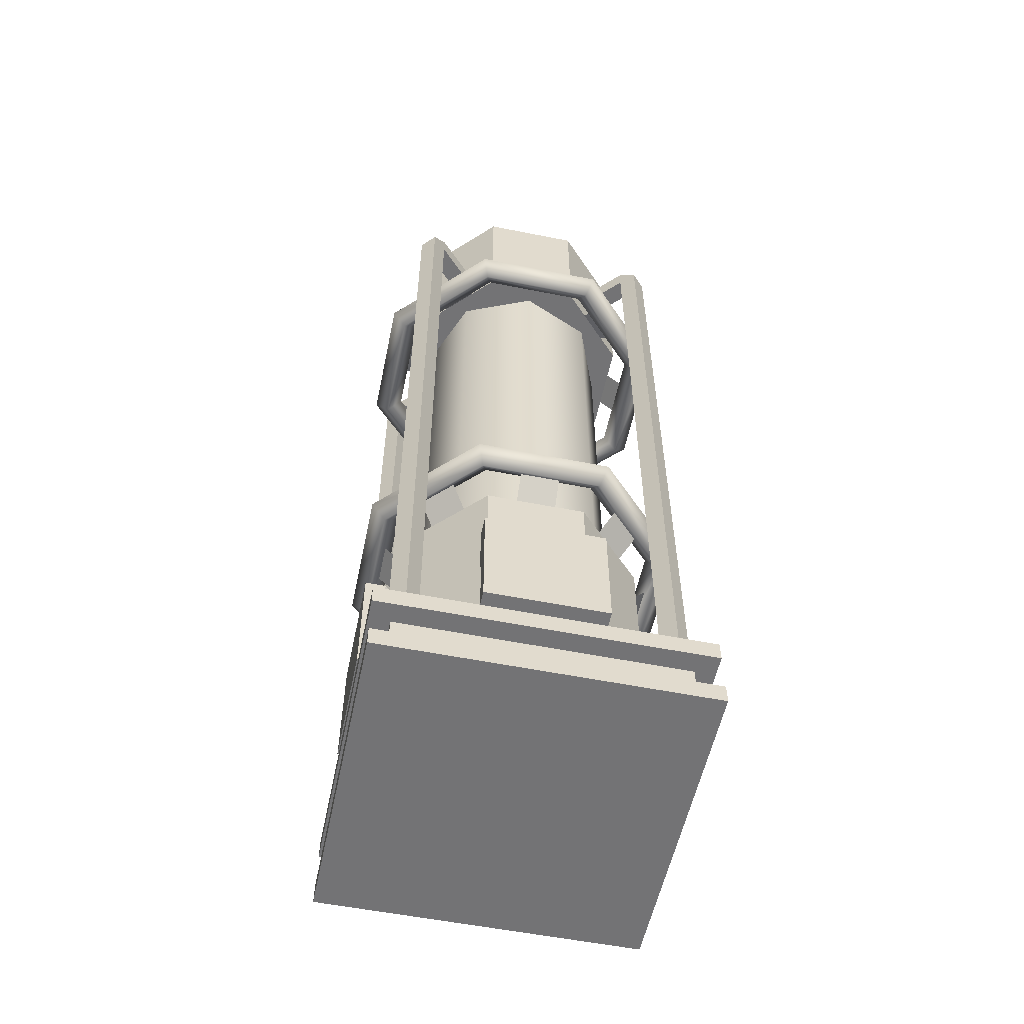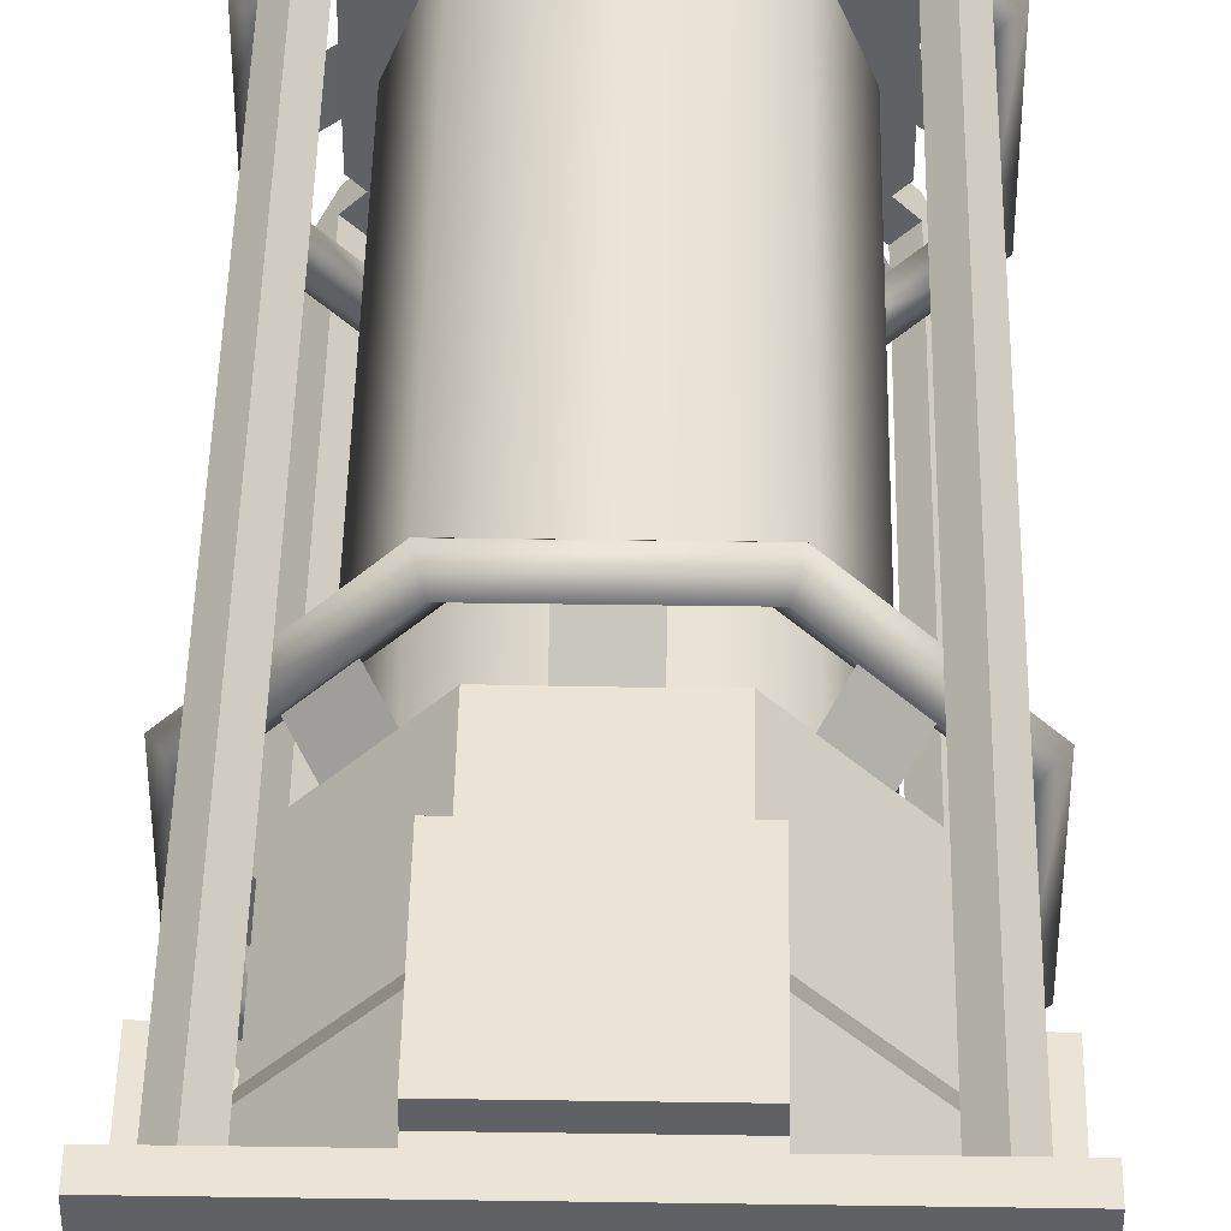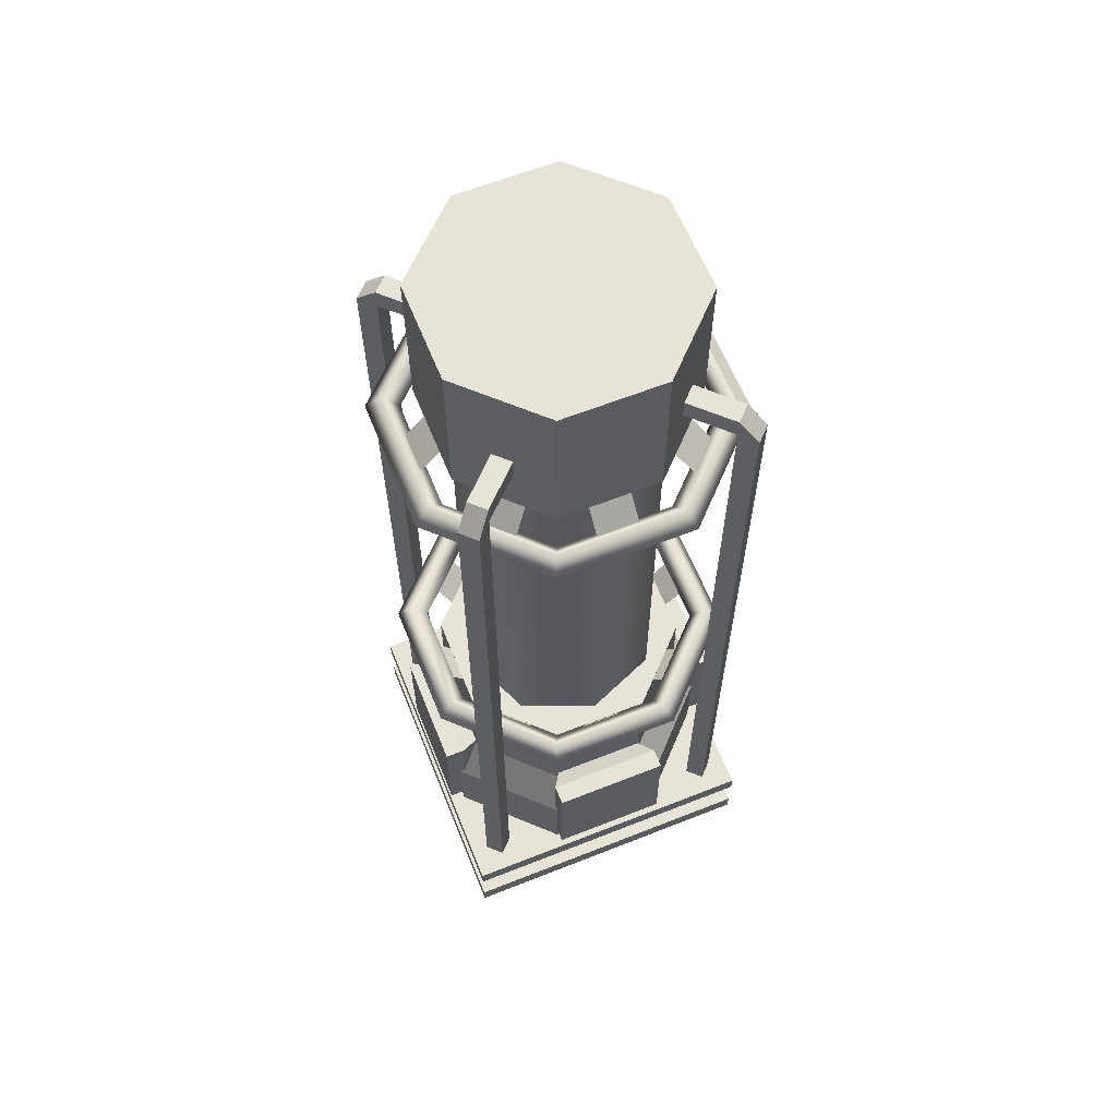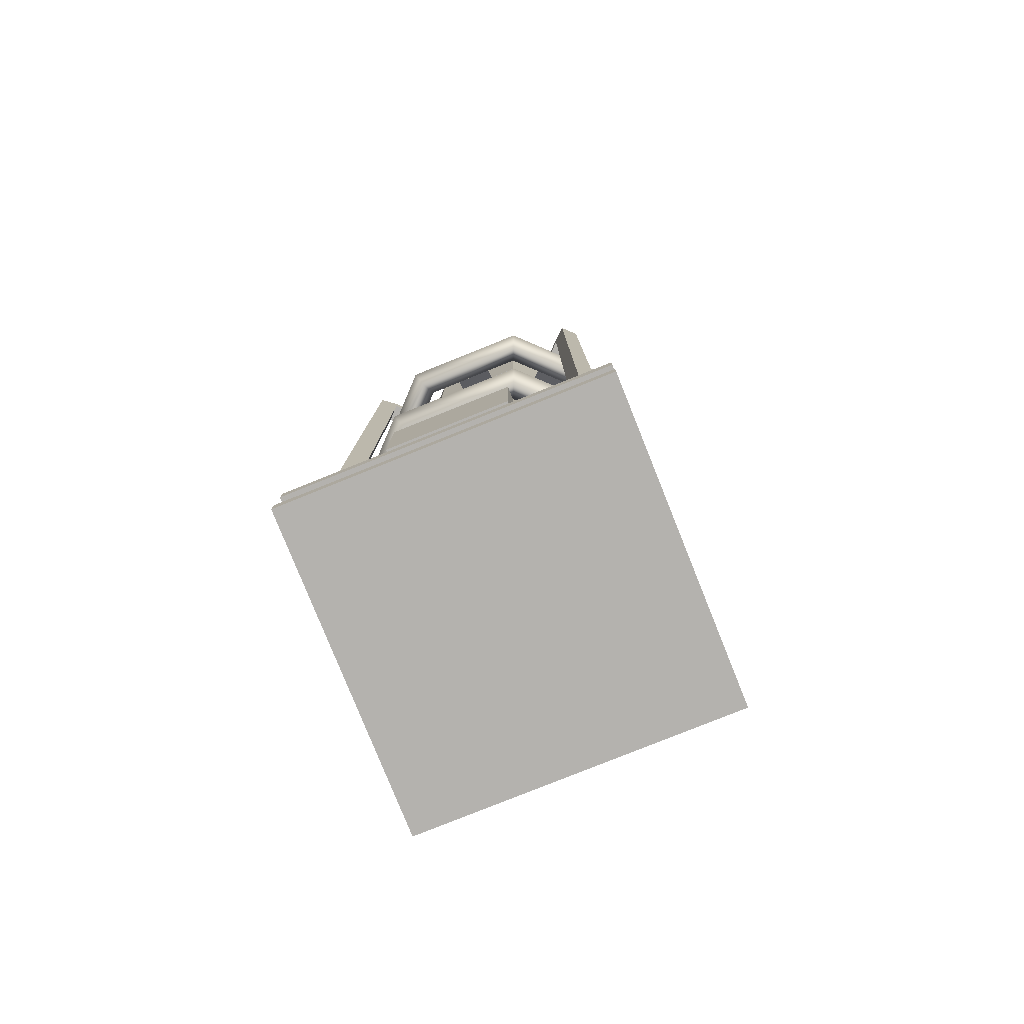
<metadata>
{"format":"obj","ext":"obj","renderer":"f3d","projection":"perspective","resolution":1024,"background":"white","views":[{"elev":-56.0,"azim":-11.8,"up":"+Y"},{"elev":43.9,"azim":1.0,"up":"+Z"},{"elev":62.1,"azim":68.1,"up":"+Y"},{"elev":-79.8,"azim":111.9,"up":"+Y"}]}
</metadata>
<code>
o Main
v -0.1562 3 -0.3772
v 0.1562 2.5 -0.3772
v -0.1562 2.5 -0.3772
v 0.1562 3 -0.3772
v 0.3772 2.5 -0.1562
v 0.3772 3 -0.1562
v 0.3772 2.5 0.1562
v 0.3772 3 0.1562
v 0.1562 2.5 0.3772
v 0.1562 3 0.3772
v -0.1562 2.5 0.3772
v -0.1562 3 0.3772
v -0.3772 2.5 0.1562
v -0.3772 3 0.1562
v -0.3772 2.5 -0.1562
v -0.3772 3 -0.1562
v -0.1875 0.6875 0.5
v -0.1875 0.3125 0.4375
v -0.1875 0.3125 0.5
v -0.1875 0.6875 0.4375
v 0.1875 0.6875 0.4375
v 0 0.5 0.125
v 0.1875 0.3125 0.5
v 0.1875 0.3125 0.4375
v 0.1875 0.6875 0.5
v -0.5 0.6875 -0.1875
v -0.4375 0.3125 -0.1875
v -0.5 0.3125 -0.1875
v -0.4375 0.6875 -0.1875
v -0.4375 0.6875 0.1875
v -0.125 0.5 0
v -0.5 0.3125 0.1875
v -0.4375 0.3125 0.1875
v -0.5 0.6875 0.1875
v 0.1875 0.6875 -0.5
v 0.1875 0.3125 -0.4375
v 0.1875 0.3125 -0.5
v 0.1875 0.6875 -0.4375
v -0.1875 0.6875 -0.4375
v 0 0.5 -0.125
v -0.1875 0.3125 -0.5
v -0.1875 0.3125 -0.4375
v -0.1875 0.6875 -0.5
v 0.5 0.6875 0.1875
v 0.4375 0.3125 0.1875
v 0.5 0.3125 0.1875
v 0.4375 0.6875 0.1875
v 0.4375 0.6875 -0.1875
v 0.125 0.5 0
v 0.5 0.3125 -0.1875
v 0.4375 0.3125 -0.1875
v 0.5 0.6875 -0.1875
v 0.0625 1.076 0.4539
v -0.0625 0.9871 0.3655
v -0.0625 1.076 0.4539
v -0.2768 1.076 0.3652
v -0.3027 0.9871 0.2143
v -0.3652 1.076 0.2768
v -0.4539 1.076 -0.0625
v -0.3655 0.9871 0.0625
v -0.3655 0.9871 -0.0625
v -0.3652 1.076 -0.2768
v -0.2143 0.9871 -0.3027
v -0.2768 1.076 -0.3652
v 0.0625 1.076 -0.4539
v -0.0625 0.9871 -0.3655
v 0.0625 0.9871 -0.3655
v 0.2768 1.076 -0.3652
v 0.3027 0.9871 -0.2143
v 0.3652 1.076 -0.2768
v 0.4539 1.076 0.0625
v 0.3655 0.9871 -0.0625
v 0.3655 0.9871 0.0625
v 0.3652 1.076 0.2768
v 0.2143 0.9871 0.3027
v 0.2768 1.076 0.3652
v -0.1913 1.137 0.4618
v -0.4157 1.087 0.1722
v -0.4618 1.137 0.1913
v 0.1913 1.137 0.4618
v -0.1722 1.087 0.4157
v 0.3558 2.656 -0.4
v 0.4 0.2188 -0.4442
v 0.3558 0.2188 -0.4
v 0.4 2.656 -0.4442
v 0.4442 0.2188 -0.4
v 0.4442 2.656 -0.4
v 0.4 0.2188 -0.3558
v 0.4 2.656 -0.3558
v 0.2232 2.656 -0.2674
v 0.4 2.719 -0.3558
v 0.3558 2.719 -0.4
v 0.2674 2.656 -0.2232
v 0.2232 2.719 -0.2674
v 0.2674 2.719 -0.2232
v 0.4 2.656 0.3558
v 0.4442 0.2188 0.4
v 0.4 0.2188 0.3558
v 0.4442 2.656 0.4
v 0.4 0.2188 0.4442
v 0.4 2.656 0.4442
v 0.3558 0.2188 0.4
v 0.3558 2.656 0.4
v 0.2674 2.656 0.2232
v 0.3558 2.719 0.4
v 0.4 2.719 0.3558
v 0.2232 2.719 0.2674
v 0.2232 2.656 0.2674
v 0.2674 2.719 0.2232
v -0.1875 0.5 -0.4527
v 0.1875 0.25 -0.4527
v -0.1875 0.25 -0.4527
v 0.1875 0.5 -0.4527
v 0.4527 0.25 -0.1875
v 0.4527 0.5 -0.1875
v 0.4527 0.25 0.1875
v 0.4527 0.5 0.1875
v 0.1875 0.25 0.4527
v 0.1875 0.5 0.4527
v -0.1875 0.25 0.4527
v -0.1875 0.5 0.4527
v -0.4527 0.25 0.1875
v 0.1562 0.625 0.3772
v -0.4527 0.5 0.1875
v -0.4527 0.25 -0.1875
v -0.4527 0.5 -0.1875
v -0.1562 0.625 -0.3772
v 0.1562 1 -0.3772
v 0.1562 0.625 -0.3772
v -0.3772 0.625 -0.1562
v 0.3772 0.625 -0.1562
v -0.1562 0.625 0.3772
v 0.3772 0.625 0.1562
v -0.3772 0.625 0.1562
v -0.1562 1 0.3772
v 0.1562 1 0.3772
v 0.3772 1 -0.1562
v -0.1562 1 -0.3772
v -0.3772 1 0.1562
v -0.3772 1 -0.1562
v 0.3772 1 0.1562
v -0.5 0.25 0.5
v -0.5 0.1875 -0.5
v -0.5 0.1875 0.5
v -0.5 0.25 -0.5
v 0.5 0.1875 -0.5
v 0.5 0.25 -0.5
v 0.5 0.1875 0.5
v 0.5 0.25 0.5
v 0.5 0 -0.5
v -0.5 -0 0.5
v -0.5 0 -0.5
v -0.5 0.0625 0.5
v 0.4375 0.0625 0.4375
v -0.4375 0.0625 0.4375
v -0.5 0.0625 -0.5
v -0.4375 0.0625 -0.4375
v -0.4375 0.1875 0.4375
v 0.5 0.0625 0.5
v 0.4375 0.0625 -0.4375
v 0.5 0.0625 -0.5
v 0.5 -0 0.5
v 0.4375 0.1875 0.4375
v 0.4375 0.1875 -0.4375
v -0.4375 0.1875 -0.4375
v -0.2104 2.415 -0.508
v 0.1913 2.464 -0.4618
v 0.2104 2.415 -0.508
v 0.0625 2.511 -0.3655
v -0.0625 2.423 -0.4539
v 0.0625 2.423 -0.4539
v 0.3027 2.511 -0.2143
v 0.2768 2.423 -0.3652
v 0.3652 2.423 -0.2768
v 0.3655 2.511 0.0625
v 0.4539 2.423 -0.0625
v 0.4539 2.423 0.0625
v 0.2143 2.511 0.3027
v 0.3652 2.423 0.2768
v 0.2768 2.423 0.3652
v -0.0625 2.423 0.4539
v 0.0625 2.511 0.3655
v 0.0625 2.423 0.4539
v -0.3652 2.423 0.2768
v -0.2143 2.511 0.3027
v -0.2768 2.423 0.3652
v -0.4539 2.423 -0.0625
v -0.3655 2.511 0.0625
v -0.4539 2.423 0.0625
v -0.2768 2.423 -0.3652
v -0.3027 2.511 -0.2143
v -0.3652 2.423 -0.2768
v 0.0625 0.9871 0.3655
v -0.2143 0.9871 0.3027
v -0.4539 1.076 0.0625
v -0.3027 0.9871 -0.2143
v -0.0625 1.076 -0.4539
v 0.2143 0.9871 -0.3027
v 0.4539 1.076 -0.0625
v 0.3027 0.9871 0.2143
v 0.1722 1.087 0.4157
v -0.1913 2.464 -0.4618
v -0.0625 2.511 -0.3655
v 0.2143 2.511 -0.3027
v 0.3655 2.511 -0.0625
v 0.3027 2.511 0.2143
v -0.0625 2.511 0.3655
v -0.3027 2.511 0.2143
v -0.3655 2.511 -0.0625
v -0.2143 2.511 -0.3027
v 0.2104 1.087 -0.508
v 0.4618 1.137 -0.1913
v 0.508 1.087 -0.2104
v 0.1913 1.137 -0.4618
v 0.4157 1.087 -0.1722
v 0.1722 1.087 -0.4157
v 0.4618 1.037 -0.1913
v 0.1913 1.037 -0.4618
v -0.2104 1.087 -0.508
v -0.1913 1.137 -0.4618
v -0.1722 1.087 -0.4157
v -0.1913 1.037 -0.4618
v -0.508 1.087 -0.2104
v -0.4618 1.137 -0.1913
v -0.4157 1.087 -0.1722
v -0.4618 1.037 -0.1913
v -0.508 1.087 0.2104
v -0.4618 1.037 0.1913
v -0.1913 1.037 0.4618
v 0.2104 1.087 0.508
v -0.2104 1.087 0.508
v 0.508 1.087 0.2104
v 0.4618 1.137 0.1913
v 0.4157 1.087 0.1722
v 0.1913 1.037 0.4618
v 0.4618 1.037 0.1913
v 0 2.5 -0.3266
v 0.231 1 -0.231
v 0 1 -0.3266
v 0.231 2.5 -0.231
v 0.3266 1 0
v 0.3266 2.5 0
v 0.231 1 0.231
v 0.231 2.5 0.231
v 0 1 0.3266
v 0 2.5 0.3266
v -0.231 1 0.231
v -0.231 2.5 0.231
v -0.3266 1 0
v -0.3266 2.5 0
v -0.231 1 -0.231
v -0.231 2.5 -0.231
v 0.4618 2.464 -0.1913
v 0.508 2.415 -0.2104
v 0.1722 2.415 -0.4157
v 0.4157 2.415 -0.1722
v 0.4618 2.365 -0.1913
v -0.1722 2.415 -0.4157
v 0.1913 2.365 -0.4618
v -0.1913 2.365 -0.4618
v -0.508 2.415 -0.2104
v -0.4618 2.464 -0.1913
v -0.4157 2.415 -0.1722
v -0.4618 2.365 -0.1913
v -0.508 2.415 0.2104
v -0.4157 2.415 0.1722
v -0.4618 2.365 0.1913
v -0.2104 2.415 0.508
v -0.4618 2.464 0.1913
v -0.1913 2.464 0.4618
v -0.1722 2.415 0.4157
v -0.1913 2.365 0.4618
v 0.1913 2.464 0.4618
v 0.1722 2.415 0.4157
v 0.1913 2.365 0.4618
v 0.508 2.415 0.2104
v 0.2104 2.415 0.508
v 0.4618 2.464 0.1913
v 0.4157 2.415 0.1722
v 0.4618 2.365 0.1913
v -0.3558 2.656 0.4
v -0.4 0.2188 0.4442
v -0.3558 0.2188 0.4
v -0.4 2.656 0.4442
v -0.4442 0.2188 0.4
v -0.4442 2.656 0.4
v -0.4 0.2188 0.3558
v -0.4 2.656 0.3558
v -0.2232 2.656 0.2674
v -0.4 2.719 0.3558
v -0.3558 2.719 0.4
v -0.2674 2.656 0.2232
v -0.2232 2.719 0.2674
v -0.2674 2.719 0.2232
v -0.4 2.656 -0.3558
v -0.4442 0.2188 -0.4
v -0.4 0.2188 -0.3558
v -0.4442 2.656 -0.4
v -0.4 0.2188 -0.4442
v -0.4 2.656 -0.4442
v -0.3558 0.2188 -0.4
v -0.3558 2.656 -0.4
v -0.2674 2.656 -0.2232
v -0.3558 2.719 -0.4
v -0.4 2.719 -0.3558
v -0.2232 2.719 -0.2674
v -0.2232 2.656 -0.2674
v -0.2674 2.719 -0.2232
f 1 2 3
f 4 5 2
f 6 7 5
f 8 9 7
f 10 11 9
f 12 13 11
f 14 10 1
f 14 15 13
f 16 3 15
f 7 13 15
f 17 18 19
f 20 21 22
f 21 23 24
f 25 19 23
f 24 19 18
f 20 25 21
f 18 20 22
f 21 24 22
f 26 27 28
f 29 30 31
f 30 32 33
f 34 28 32
f 33 28 27
f 30 26 34
f 27 29 31
f 30 33 31
f 35 36 37
f 38 39 40
f 39 41 42
f 43 37 41
f 36 41 37
f 38 43 39
f 36 38 40
f 39 42 40
f 44 45 46
f 47 48 49
f 48 50 51
f 52 46 50
f 45 50 46
f 47 52 48
f 45 47 49
f 48 51 49
f 53 54 55
f 56 57 58
f 59 60 61
f 62 63 64
f 65 66 67
f 68 69 70
f 71 72 73
f 74 75 76
f 82 83 84
f 85 86 83
f 87 88 86
f 89 84 88
f 89 90 82
f 85 91 87
f 89 87 91
f 85 82 92
f 91 93 89
f 92 90 94
f 92 95 91
f 96 97 98
f 99 100 97
f 101 102 100
f 103 98 102
f 103 104 96
f 99 105 101
f 103 101 105
f 99 96 106
f 103 107 108
f 96 109 106
f 106 107 105
f 110 111 112
f 113 114 111
f 115 116 114
f 117 118 116
f 119 120 118
f 121 122 120
f 117 123 119
f 124 125 122
f 126 112 125
f 127 128 129
f 124 130 126
f 113 131 115
f 119 132 121
f 126 127 110
f 110 129 113
f 115 133 117
f 121 134 124
f 135 136 137
f 130 138 127
f 132 139 134
f 133 136 123
f 129 137 131
f 134 140 130
f 132 136 135
f 131 141 133
f 142 143 144
f 145 146 143
f 147 148 146
f 149 144 148
f 150 151 152
f 145 149 147
f 153 154 155
f 156 155 157
f 154 158 155
f 159 160 154
f 153 152 151
f 156 150 152
f 161 162 150
f 159 151 162
f 161 157 160
f 143 158 144
f 160 163 154
f 148 164 146
f 146 165 143
f 144 163 148
f 155 165 157
f 157 164 160
f 166 167 168
f 169 171 170
f 172 174 173
f 175 177 176
f 178 180 179
f 181 183 182
f 184 186 185
f 187 189 188
f 190 192 191
f 1 4 2
f 4 6 5
f 6 8 7
f 8 10 9
f 10 12 11
f 12 14 13
f 6 4 1
f 1 16 14
f 14 12 10
f 10 8 6
f 6 1 10
f 14 16 15
f 16 1 3
f 15 3 7
f 2 5 7
f 7 9 11
f 11 13 7
f 3 2 7
f 17 20 18
f 21 25 23
f 25 17 19
f 24 23 19
f 20 17 25
f 26 29 27
f 30 34 32
f 34 26 28
f 33 32 28
f 30 29 26
f 35 38 36
f 39 43 41
f 43 35 37
f 36 42 41
f 38 35 43
f 44 47 45
f 48 52 50
f 52 44 46
f 45 51 50
f 47 44 52
f 53 193 54
f 56 194 57
f 59 195 60
f 62 196 63
f 65 197 66
f 68 198 69
f 71 199 72
f 74 200 75
f 82 85 83
f 85 87 86
f 87 89 88
f 89 82 84
f 89 93 90
f 85 92 91
f 91 95 93
f 92 82 90
f 92 94 95
f 96 99 97
f 99 101 100
f 101 103 102
f 103 96 98
f 103 108 104
f 99 106 105
f 103 105 107
f 96 104 109
f 106 109 107
f 110 113 111
f 113 115 114
f 115 117 116
f 117 119 118
f 119 121 120
f 121 124 122
f 117 133 123
f 124 126 125
f 126 110 112
f 127 138 128
f 124 134 130
f 113 129 131
f 119 123 132
f 126 130 127
f 110 127 129
f 115 131 133
f 121 132 134
f 137 128 138
f 138 140 139
f 139 135 137
f 136 141 137
f 137 138 139
f 130 140 138
f 132 135 139
f 133 141 136
f 129 128 137
f 134 139 140
f 132 123 136
f 131 137 141
f 142 145 143
f 145 147 146
f 147 149 148
f 149 142 144
f 150 162 151
f 145 142 149
f 153 159 154
f 156 153 155
f 154 163 158
f 159 161 160
f 153 156 152
f 156 161 150
f 161 159 162
f 159 153 151
f 161 156 157
f 143 165 158
f 160 164 163
f 148 163 164
f 146 164 165
f 144 158 163
f 155 158 165
f 157 165 164
f 166 202 167
f 169 170 203
f 172 173 204
f 175 176 205
f 178 179 206
f 181 182 207
f 184 185 208
f 187 188 209
f 190 191 210
f 281 282 283
f 284 285 282
f 286 287 285
f 288 283 287
f 288 289 281
f 284 290 286
f 288 286 290
f 284 281 291
f 290 292 288
f 291 289 293
f 291 294 290
f 295 296 297
f 298 299 296
f 300 301 299
f 302 297 301
f 302 303 295
f 298 304 300
f 302 300 304
f 298 295 305
f 302 306 307
f 295 308 305
f 305 306 304
f 281 284 282
f 284 286 285
f 286 288 287
f 288 281 283
f 288 292 289
f 284 291 290
f 290 294 292
f 291 281 289
f 291 293 294
f 295 298 296
f 298 300 299
f 300 302 301
f 302 295 297
f 302 307 303
f 298 305 304
f 302 304 306
f 295 303 308
f 305 308 306
f 77 78 79
f 80 81 77
f 77 81 78
f 80 201 81
f 211 212 213
f 214 215 212
f 216 217 215
f 218 213 217
f 219 214 211
f 220 216 214
f 221 218 216
f 222 211 218
f 223 220 219
f 224 221 220
f 225 222 221
f 226 219 222
f 227 224 223
f 79 225 224
f 78 226 225
f 228 223 226
f 227 77 79
f 81 228 78
f 229 227 228
f 230 77 231
f 201 229 81
f 229 230 231
f 232 80 230
f 233 201 80
f 234 235 201
f 236 230 235
f 213 233 232
f 212 234 233
f 215 236 234
f 217 232 236
f 237 238 239
f 240 241 238
f 242 243 241
f 244 245 243
f 246 247 245
f 248 249 247
f 250 251 249
f 252 239 251
f 168 253 254
f 253 255 256
f 255 257 256
f 257 168 254
f 202 255 167
f 258 259 255
f 260 168 259
f 261 202 166
f 262 258 202
f 263 260 258
f 264 166 260
f 265 262 261
f 262 266 263
f 266 264 263
f 267 261 264
f 268 269 265
f 270 266 269
f 271 267 266
f 272 265 267
f 268 273 270
f 273 271 270
f 274 272 271
f 275 268 272
f 276 273 277
f 278 274 273
f 279 275 274
f 280 277 275
f 254 278 276
f 253 279 278
f 279 257 280
f 257 276 280
f 211 214 212
f 214 216 215
f 216 218 217
f 218 211 213
f 219 220 214
f 220 221 216
f 221 222 218
f 222 219 211
f 223 224 220
f 224 225 221
f 225 226 222
f 226 223 219
f 227 79 224
f 79 78 225
f 78 228 226
f 228 227 223
f 227 231 77
f 81 229 228
f 229 231 227
f 230 80 77
f 201 235 229
f 229 235 230
f 232 233 80
f 233 234 201
f 234 236 235
f 236 232 230
f 213 212 233
f 212 215 234
f 215 217 236
f 217 213 232
f 237 240 238
f 240 242 241
f 242 244 243
f 244 246 245
f 246 248 247
f 248 250 249
f 250 252 251
f 252 237 239
f 168 167 253
f 253 167 255
f 255 259 257
f 257 259 168
f 202 258 255
f 258 260 259
f 260 166 168
f 261 262 202
f 262 263 258
f 263 264 260
f 264 261 166
f 265 269 262
f 262 269 266
f 266 267 264
f 267 265 261
f 268 270 269
f 270 271 266
f 271 272 267
f 272 268 265
f 268 277 273
f 273 274 271
f 274 275 272
f 275 277 268
f 276 278 273
f 278 279 274
f 279 280 275
f 280 276 277
f 254 253 278
f 253 256 279
f 279 256 257
f 257 254 276
o Mixer
v 0.2812 1.001 0
v -0.2812 2.5 0
v -0.2812 1.001 0
v 0 1.001 0.2812
v 0 2.5 -0.2812
v 0 1.001 -0.2812
v 0.2812 2.5 0
v 0 2.5 0.2812
f 309 310 311
f 312 313 314
f 309 315 310
f 312 316 313
o Fluid
v 0 2.5 -0.3014
v 0.2129 1 -0.2131
v 0 1 -0.3014
v 0.2129 2.5 -0.2131
v 0.3011 1 0
v 0.3011 2.5 0
v 0.2129 1 0.2131
v 0.2129 2.5 0.2131
v 0 1 0.3014
v 0 2.5 0.3014
v -0.2129 1 0.2131
v -0.2129 2.5 0.2131
v -0.3011 1 0
v -0.3011 2.5 0
v -0.2129 1 -0.2131
v -0.2129 2.5 -0.2131
v 0 2.5 -0.3014
v 0.2129 2.5 -0.2131
v 0.3011 2.5 0
v 0.2129 2.5 0.2131
v 0 2.5 0.3014
v -0.2129 2.5 0.2131
v -0.3011 2.5 0
v -0.2129 2.5 -0.2131
f 339 337 333
f 335 334 333
f 333 340 339
f 339 338 337
f 337 336 335
f 335 333 337
f 317 318 319
f 320 321 318
f 322 323 321
f 324 325 323
f 326 327 325
f 328 329 327
f 330 331 329
f 332 319 331
f 317 320 318
f 320 322 321
f 322 324 323
f 324 326 325
f 326 328 327
f 328 330 329
f 330 332 331
f 332 317 319

</code>
